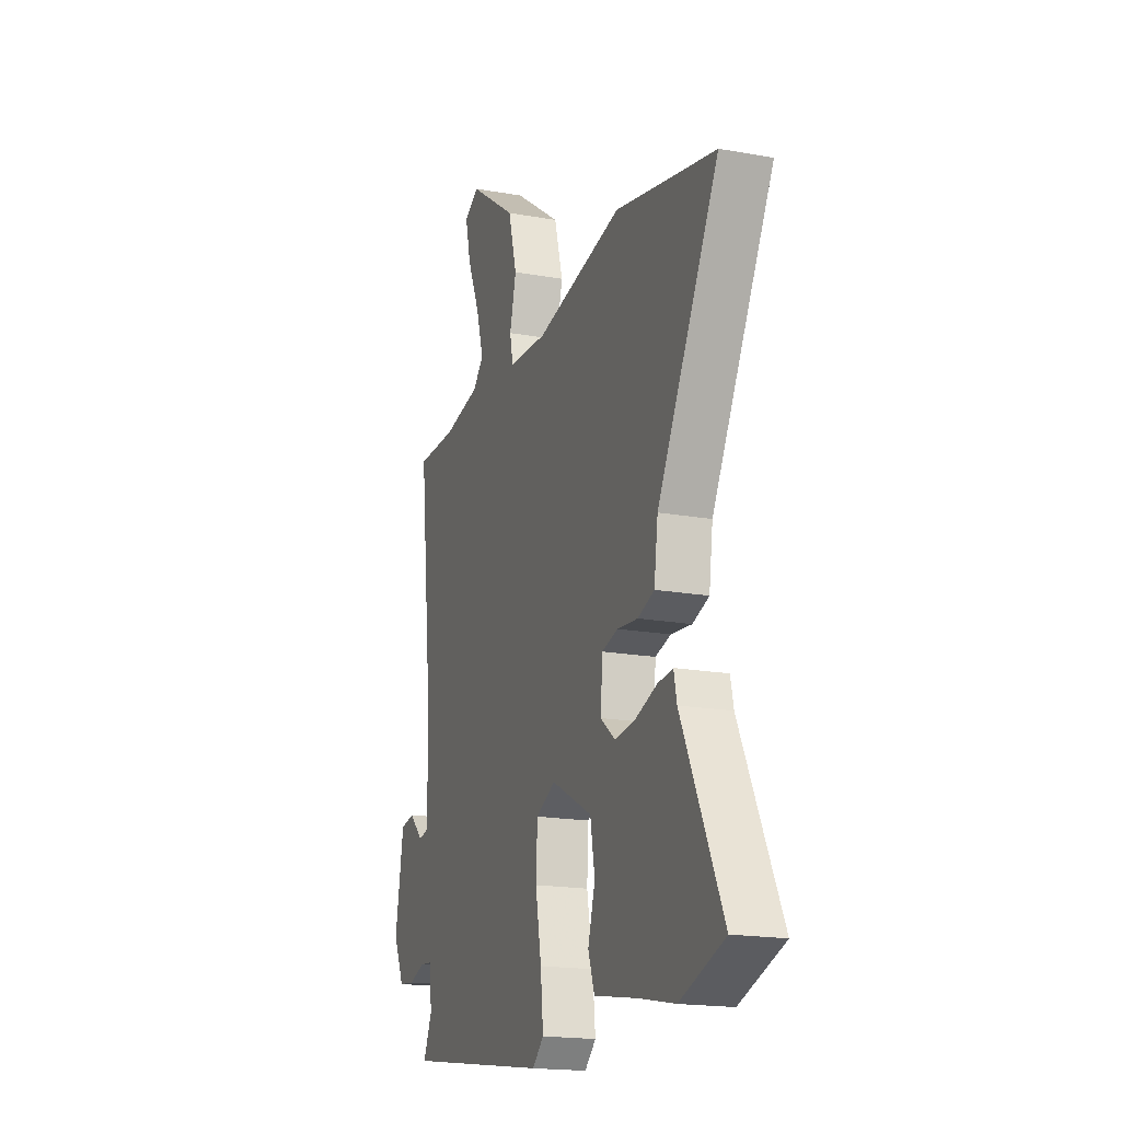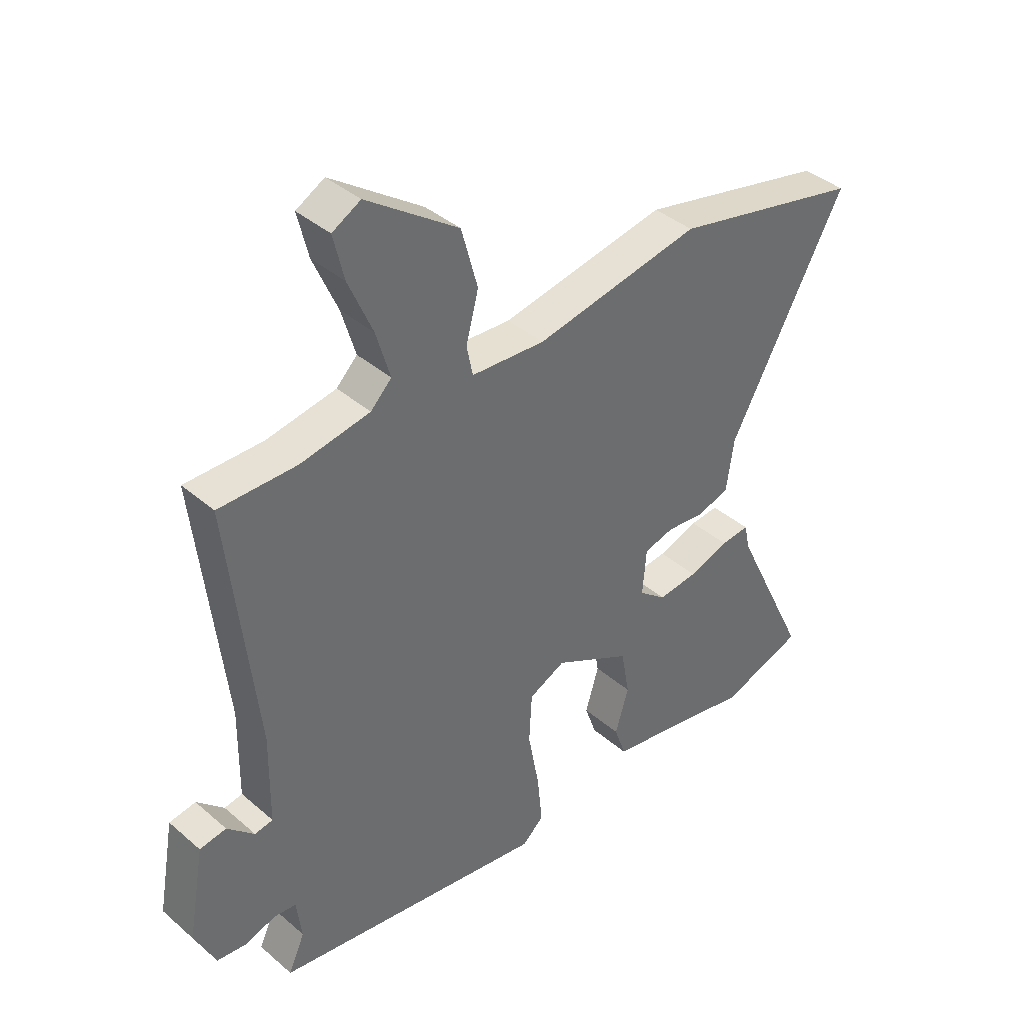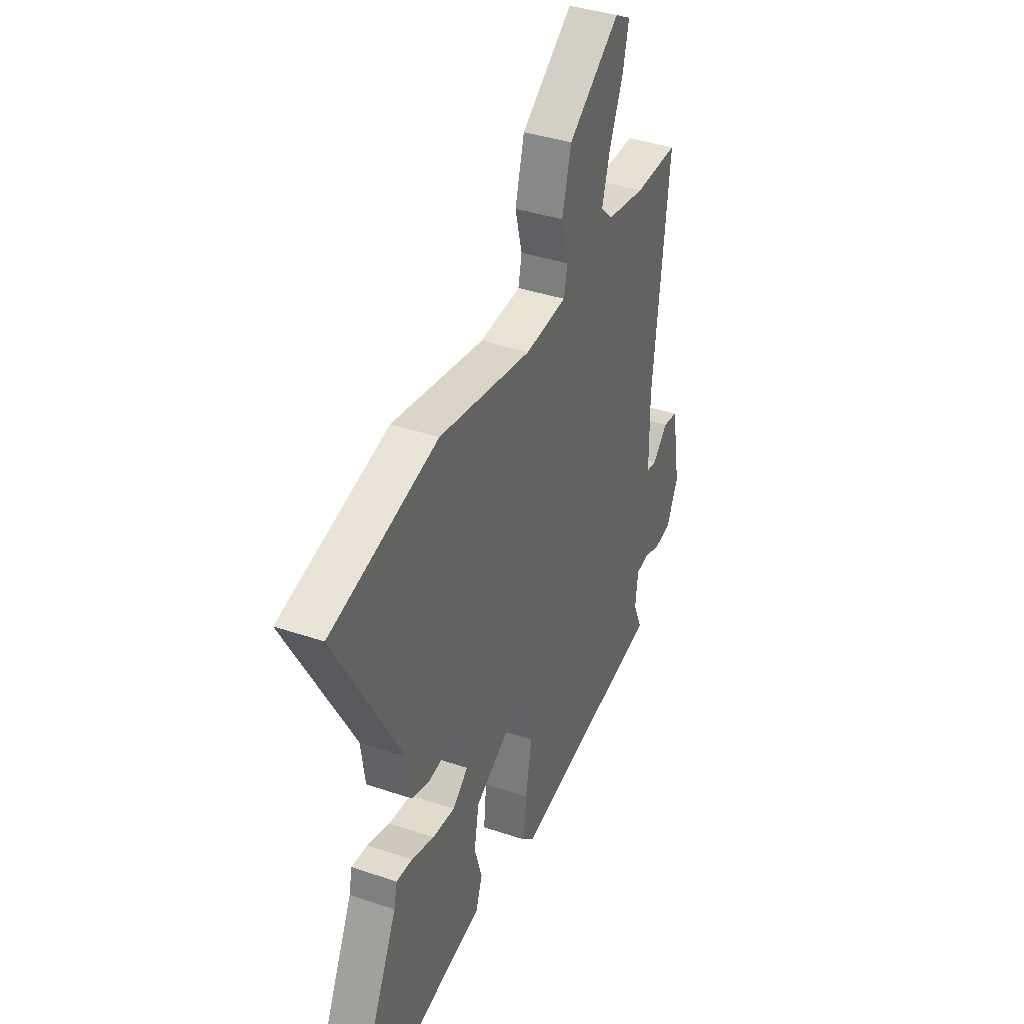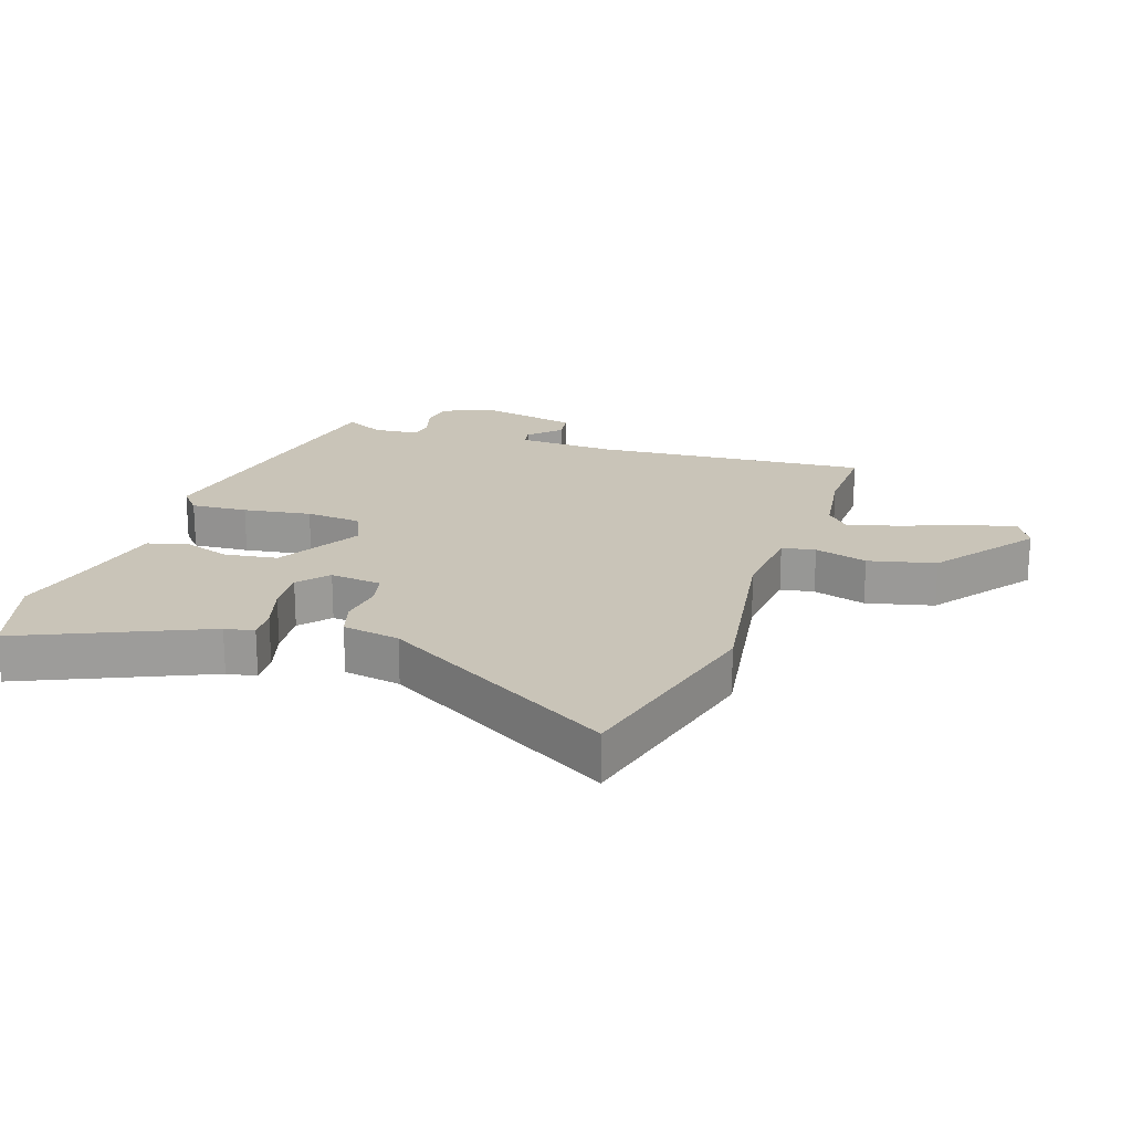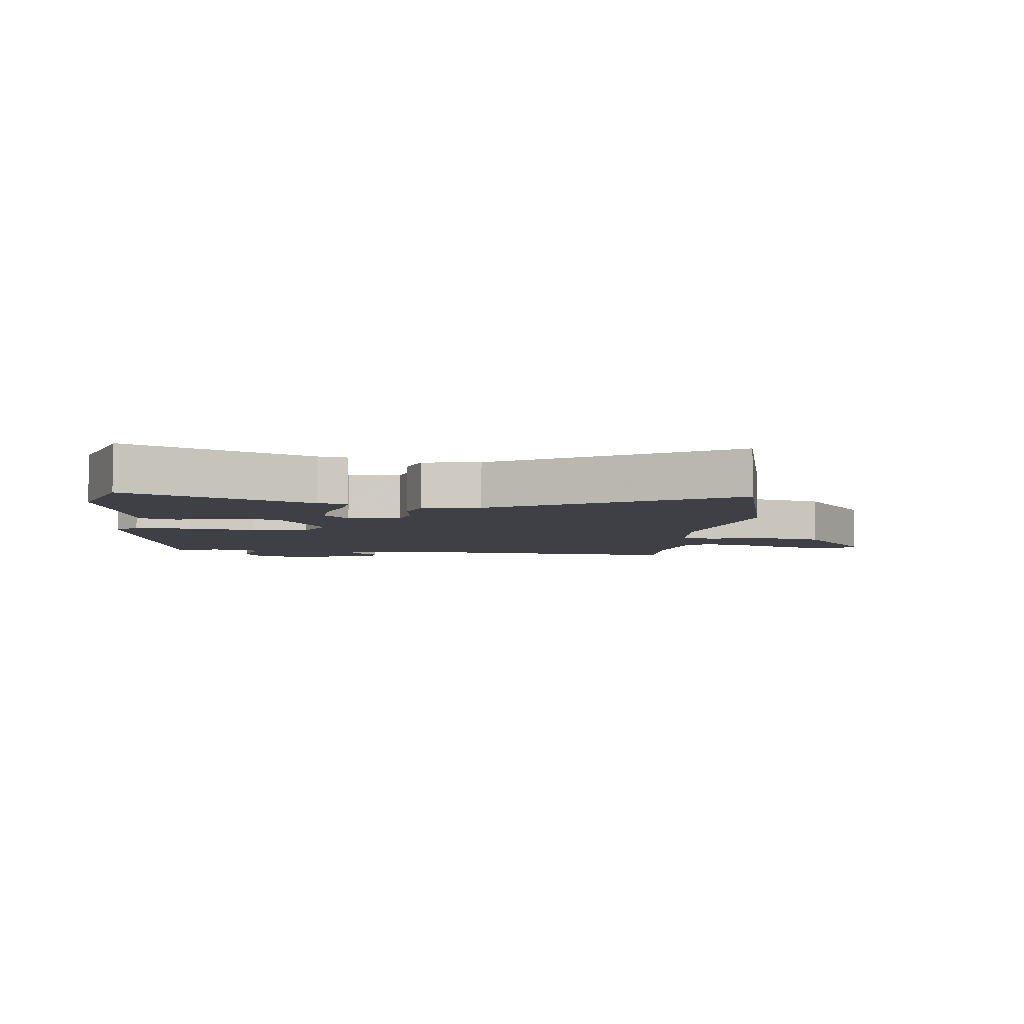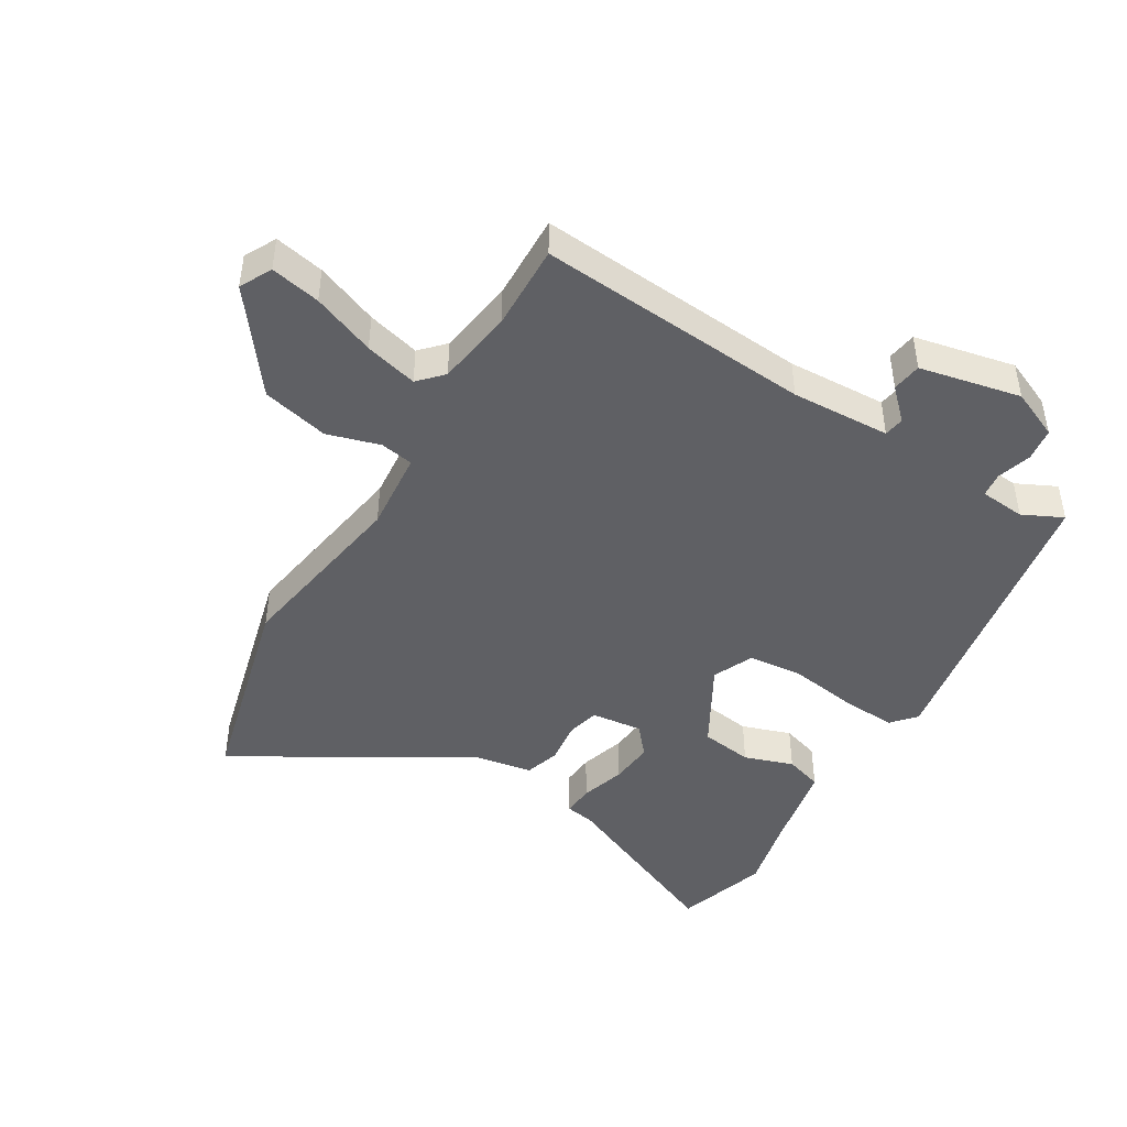
<metadata>
{"format":"obj","ext":"obj","renderer":"f3d","projection":"perspective","resolution":1024,"background":"white","views":[{"elev":-18.3,"azim":-109.2,"up":"+Z"},{"elev":39.3,"azim":136.9,"up":"+Z"},{"elev":38.6,"azim":-66.9,"up":"+Z"},{"elev":20.2,"azim":-69.5,"up":"+Y"},{"elev":-5.2,"azim":-94.8,"up":"+Y"},{"elev":-45.0,"azim":60.8,"up":"+Y"}]}
</metadata>
<code>
v -0.662 0.07 0.464
v -0.325 0.07 0.539
v -0.031 0.07 0.483
v 0.1 0.07 0.491
v 0.111 0.07 0.544
v 0.089 0.07 0.629
v 0.118 0.07 0.735
v 0.281 0.07 0.849
v 0.331 0.07 0.821
v 0.312 0.07 0.742
v 0.269 0.07 0.643
v 0.244 0.07 0.559
v 0.281 0.07 0.522
v 0.404 0.07 0.5
v 0.542 0.07 0.5
v 0.493 0.07 0.063
v 0.495 0.07 -0.096
v 0.527 0.07 -0.102
v 0.575 0.07 -0.056
v 0.622 0.07 -0.064
v 0.651 0.07 -0.227
v 0.614 0.07 -0.305
v 0.561 0.07 -0.311
v 0.507 0.07 -0.293
v 0.467 0.07 -0.297
v 0.458 0.07 -0.37
v 0.487 0.07 -0.435
v -0.001 0.07 -0.508
v -0.039 0.07 -0.473
v -0.03 0.07 -0.383
v -0.01 0.07 -0.275
v -0.015 0.07 -0.186
v -0.08 0.07 -0.155
v -0.217 0.07 -0.227
v -0.232 0.07 -0.311
v -0.208 0.07 -0.391
v -0.229 0.07 -0.451
v -0.379 0.07 -0.477
v -0.497 0.07 -0.501
v -0.646 0.07 -0.45
v -0.509 0.07 -0.164
v -0.499 0.07 -0.117
v -0.448 0.07 -0.122
v -0.376 0.07 -0.146
v -0.305 0.07 -0.154
v -0.256 0.07 -0.115
v -0.263 0.07 -0.032
v -0.316 0.07 -0.018
v -0.386 0.07 -0.025
v -0.442 0.07 -0.006
v -0.455 0.07 0.086
v -0.662 0 0.464
v -0.325 0 0.539
v -0.031 0 0.483
v 0.1 0 0.491
v 0.111 0 0.544
v 0.089 0 0.629
v 0.118 0 0.735
v 0.281 0 0.849
v 0.331 0 0.821
v 0.312 0 0.742
v 0.269 0 0.643
v 0.244 0 0.559
v 0.281 0 0.522
v 0.404 0 0.5
v 0.542 0 0.5
v 0.493 0 0.063
v 0.495 0 -0.096
v 0.527 0 -0.102
v 0.575 0 -0.056
v 0.622 0 -0.064
v 0.651 0 -0.227
v 0.614 0 -0.305
v 0.561 0 -0.311
v 0.507 0 -0.293
v 0.467 0 -0.297
v 0.458 0 -0.37
v 0.487 0 -0.435
v -0.001 0 -0.508
v -0.039 0 -0.473
v -0.03 0 -0.383
v -0.01 0 -0.275
v -0.015 0 -0.186
v -0.08 0 -0.155
v -0.217 0 -0.227
v -0.232 0 -0.311
v -0.208 0 -0.391
v -0.229 0 -0.451
v -0.379 0 -0.477
v -0.497 0 -0.501
v -0.646 0 -0.45
v -0.509 0 -0.164
v -0.499 0 -0.117
v -0.448 0 -0.122
v -0.376 0 -0.146
v -0.305 0 -0.154
v -0.256 0 -0.115
v -0.263 0 -0.032
v -0.316 0 -0.018
v -0.386 0 -0.025
v -0.442 0 -0.006
v -0.455 0 0.086
f 48 49 50 51
f 47 48 51 1
f 41 42 43 44
f 41 44 45
f 38 39 40 41
f 38 41 45
f 35 36 37 38
f 34 35 38 45
f 33 34 45 46
f 28 29 30 31
f 26 27 28 31
f 25 26 31 32
f 24 25 32 33
f 22 23 24
f 21 22 24 33
f 18 19 20 21
f 17 18 21 33
f 14 15 16
f 13 14 16 17
f 12 13 17 33
f 8 9 10 11
f 5 6 7 8
f 4 5 8 11
f 47 1 2 3
f 47 3 4
f 12 33 46 47
f 4 11 12 47
f 102 101 100 99
f 52 102 99 98
f 95 94 93 92
f 96 95 92
f 92 91 90 89
f 96 92 89
f 89 88 87 86
f 96 89 86 85
f 97 96 85 84
f 82 81 80 79
f 82 79 78 77
f 83 82 77 76
f 84 83 76 75
f 75 74 73
f 84 75 73 72
f 72 71 70 69
f 84 72 69 68
f 67 66 65
f 68 67 65 64
f 84 68 64 63
f 62 61 60 59
f 59 58 57 56
f 62 59 56 55
f 54 53 52 98
f 55 54 98
f 98 97 84 63
f 98 63 62 55
f 1 52 53 2
f 2 53 54 3
f 3 54 55 4
f 4 55 56 5
f 5 56 57 6
f 6 57 58 7
f 7 58 59 8
f 8 59 60 9
f 9 60 61 10
f 10 61 62 11
f 11 62 63 12
f 12 63 64 13
f 13 64 65 14
f 14 65 66 15
f 15 66 67 16
f 16 67 68 17
f 17 68 69 18
f 18 69 70 19
f 19 70 71 20
f 20 71 72 21
f 21 72 73 22
f 22 73 74 23
f 23 74 75 24
f 24 75 76 25
f 25 76 77 26
f 26 77 78 27
f 27 78 79 28
f 28 79 80 29
f 29 80 81 30
f 30 81 82 31
f 31 82 83 32
f 32 83 84 33
f 33 84 85 34
f 34 85 86 35
f 35 86 87 36
f 36 87 88 37
f 37 88 89 38
f 38 89 90 39
f 39 90 91 40
f 40 91 92 41
f 41 92 93 42
f 42 93 94 43
f 43 94 95 44
f 44 95 96 45
f 45 96 97 46
f 46 97 98 47
f 47 98 99 48
f 48 99 100 49
f 49 100 101 50
f 50 101 102 51
f 51 102 52 1

</code>
